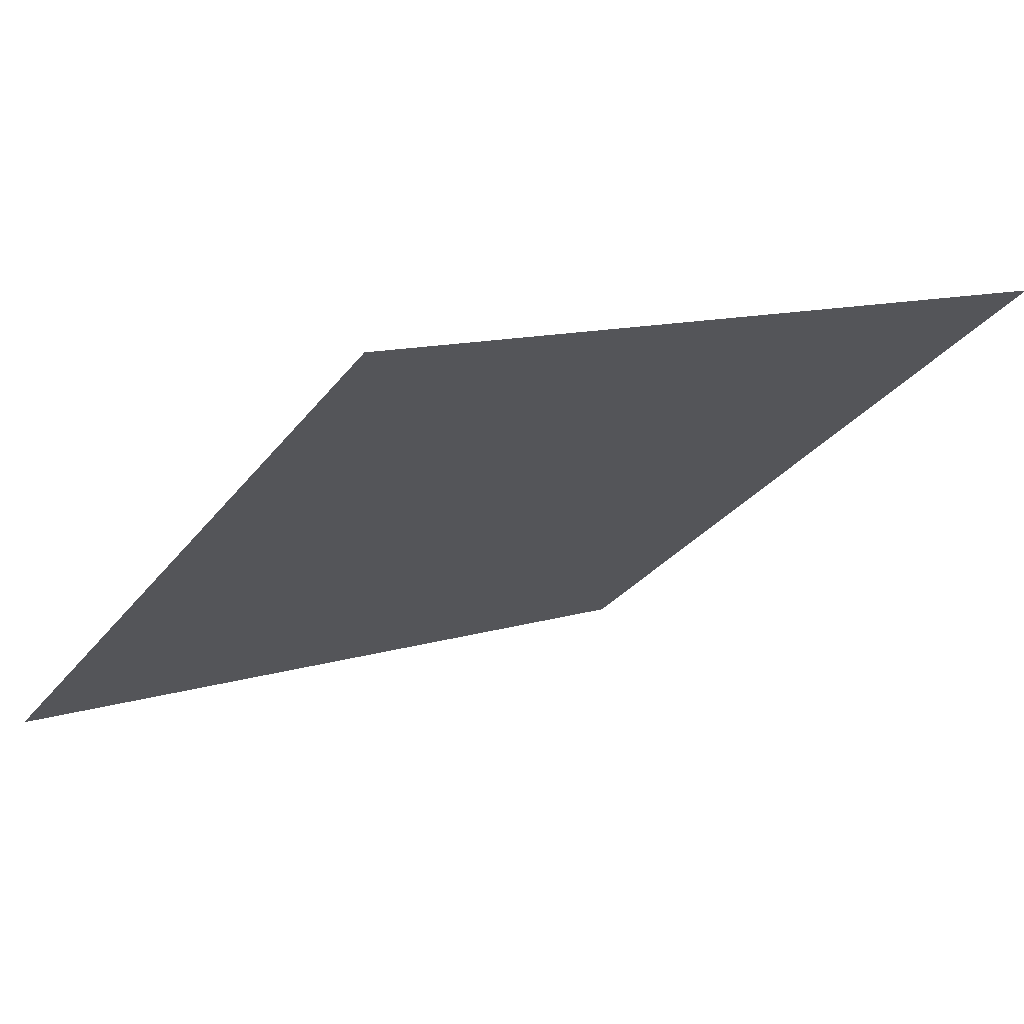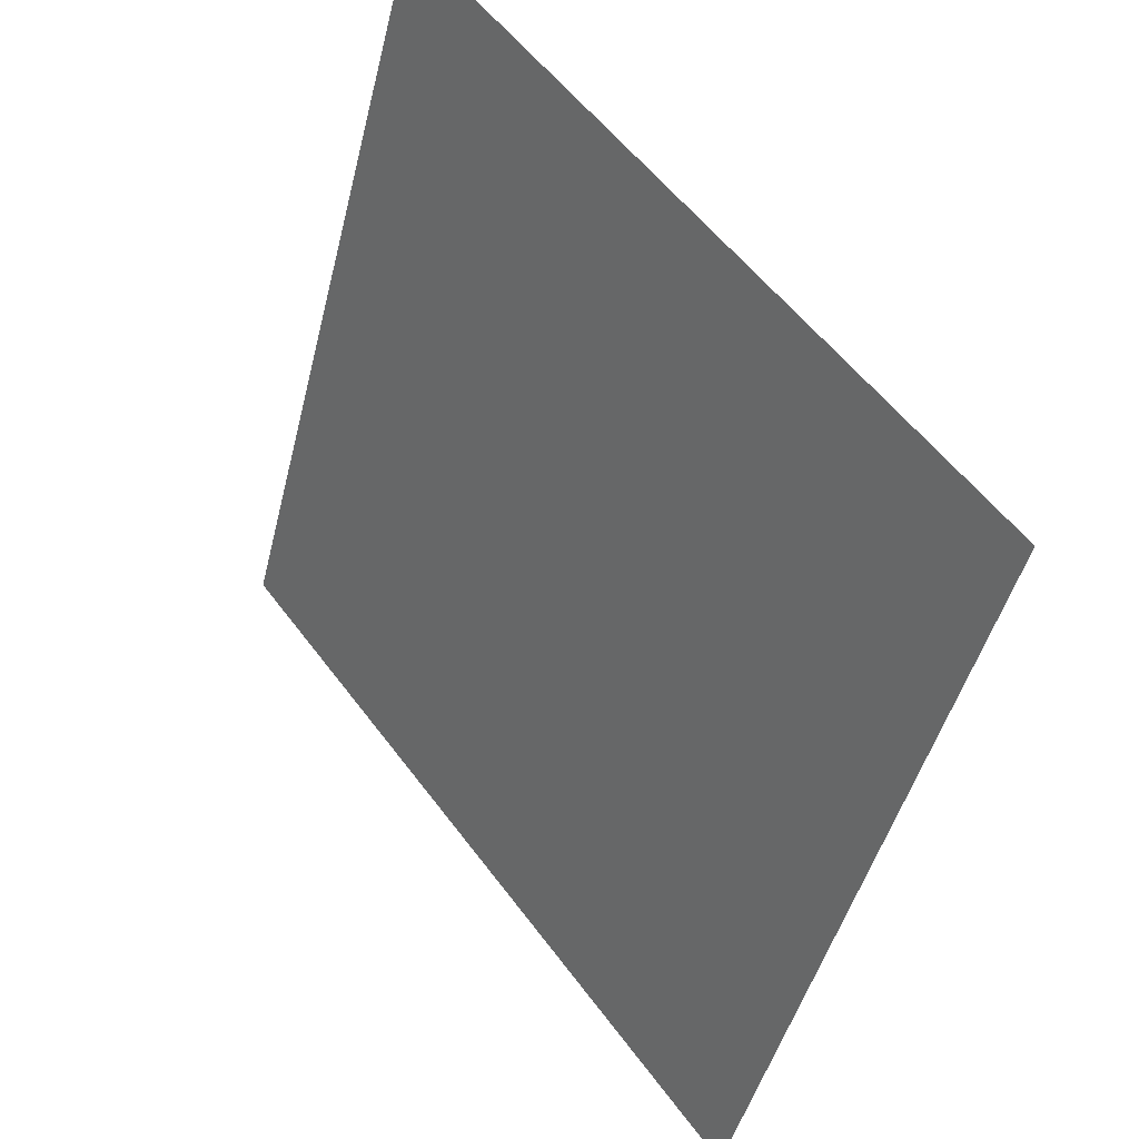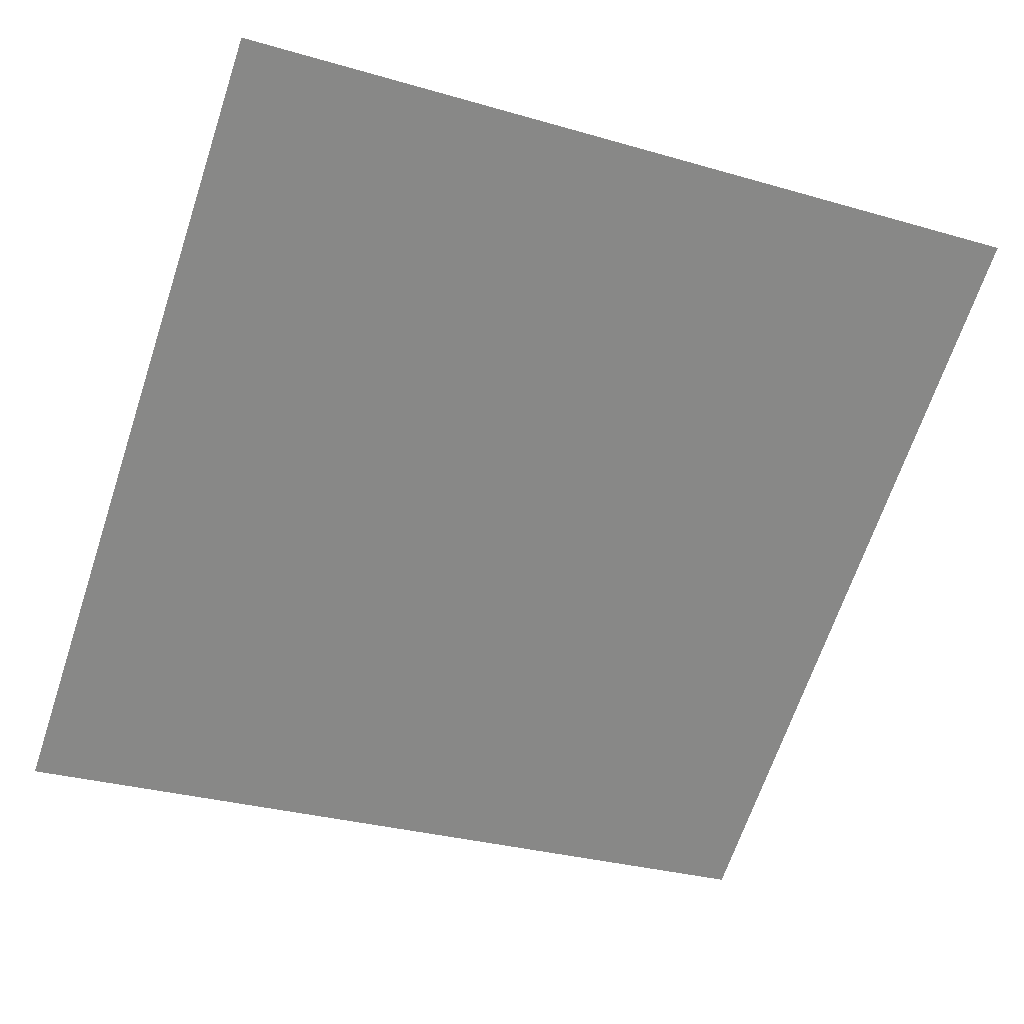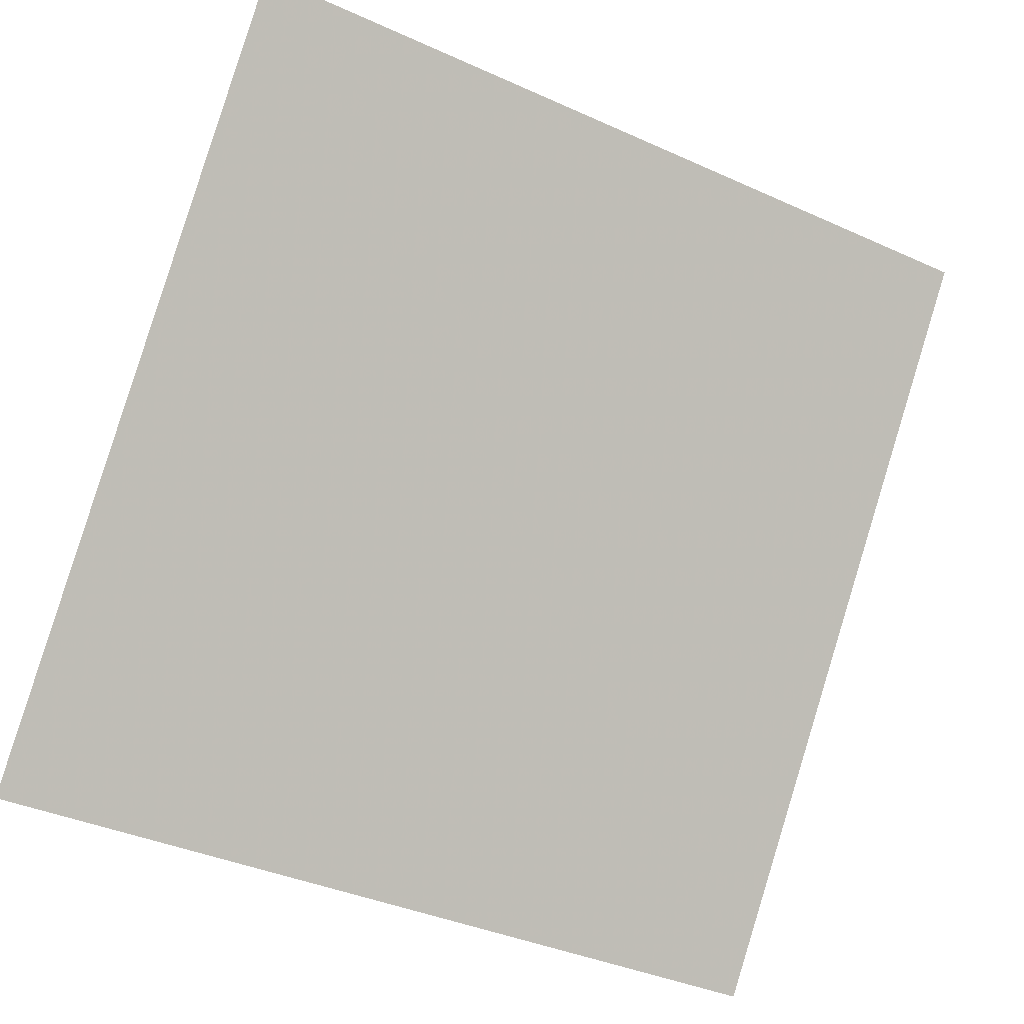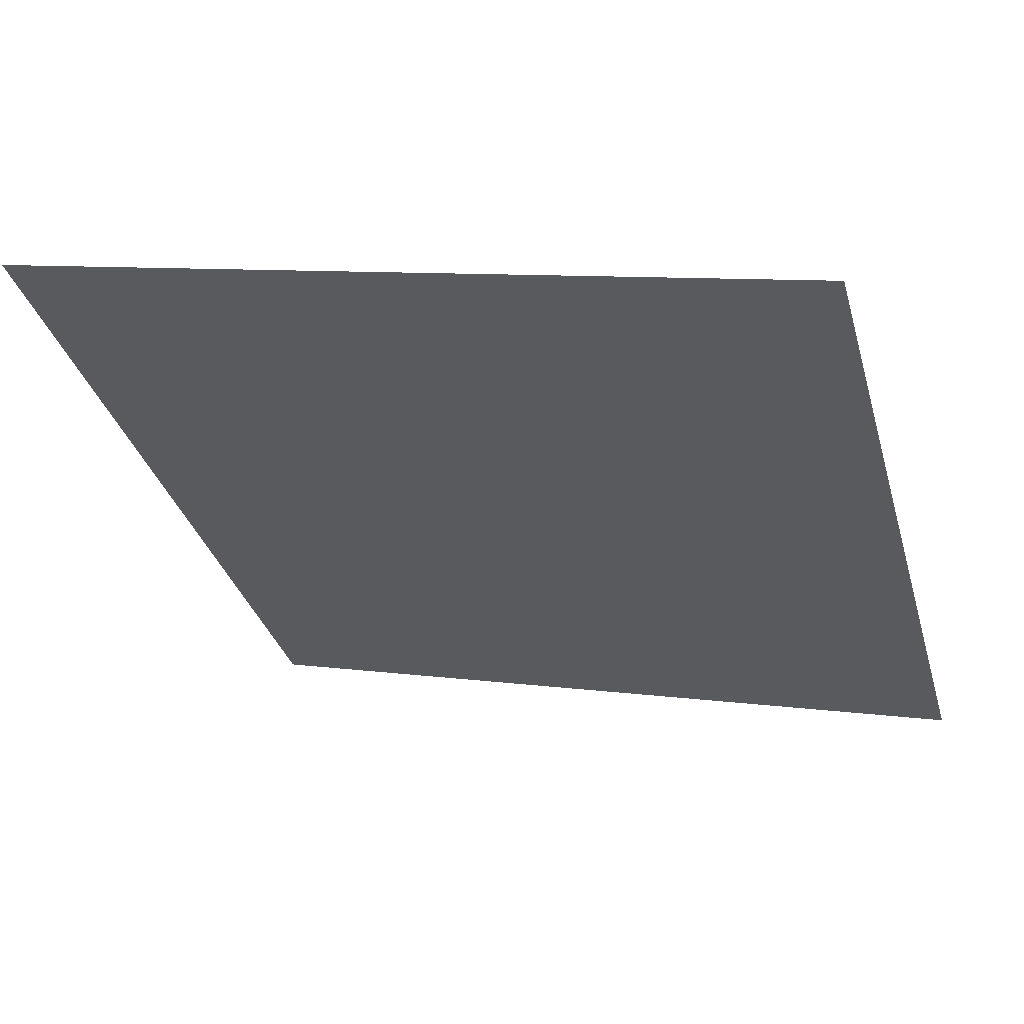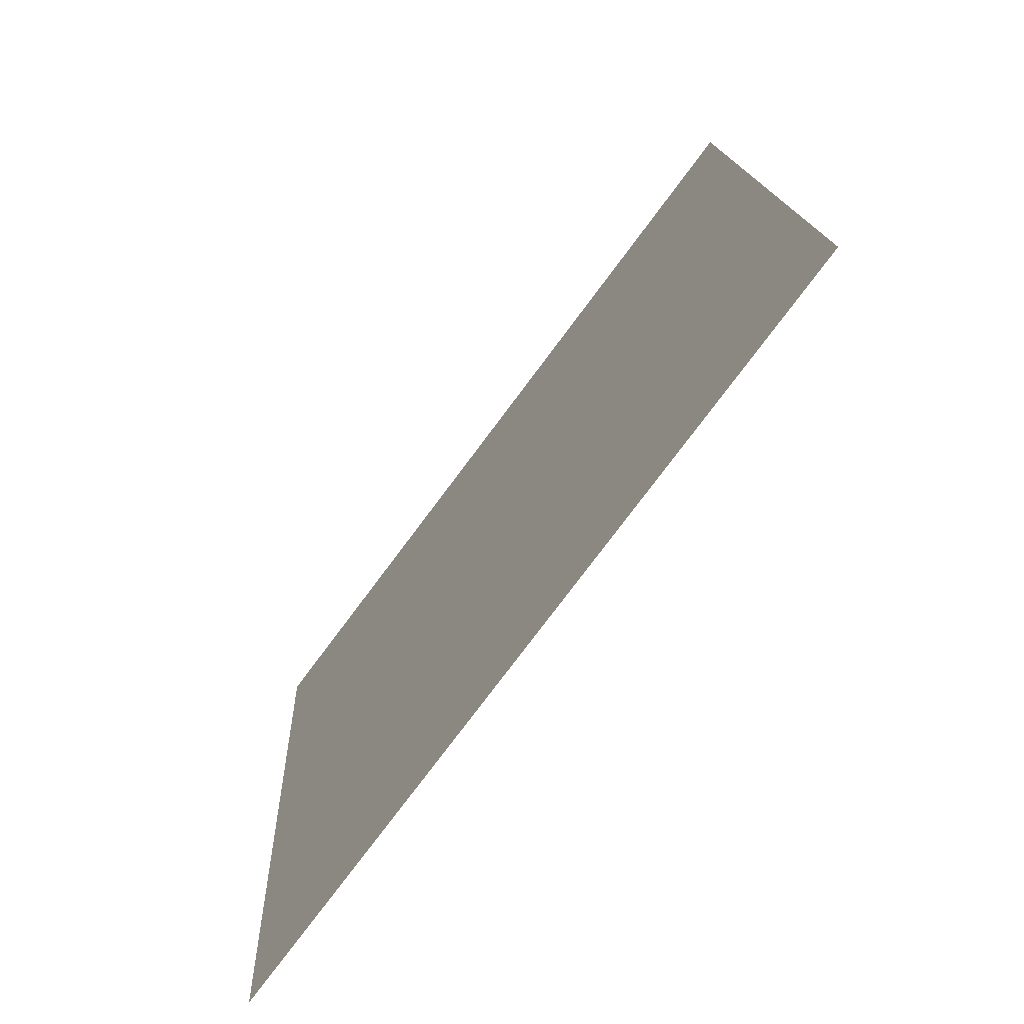
<metadata>
{"format":"obj","ext":"obj","renderer":"f3d","projection":"perspective","resolution":1024,"background":"white","views":[{"elev":13.7,"azim":-37.4,"up":"+Y"},{"elev":-45.6,"azim":-105.1,"up":"+Z"},{"elev":-27.4,"azim":-21.9,"up":"+Y"},{"elev":-39.3,"azim":148.9,"up":"+Z"},{"elev":5.2,"azim":20.3,"up":"+Y"},{"elev":14.6,"azim":86.3,"up":"+Z"}]}
</metadata>
<code>
v -0.2277 0.6341 0.299
v -0.2342 0.6343 0.299
v -0.2341 0.6382 0.3043
v -0.2275 0.6381 0.3042
f 4 3 2 1

</code>
